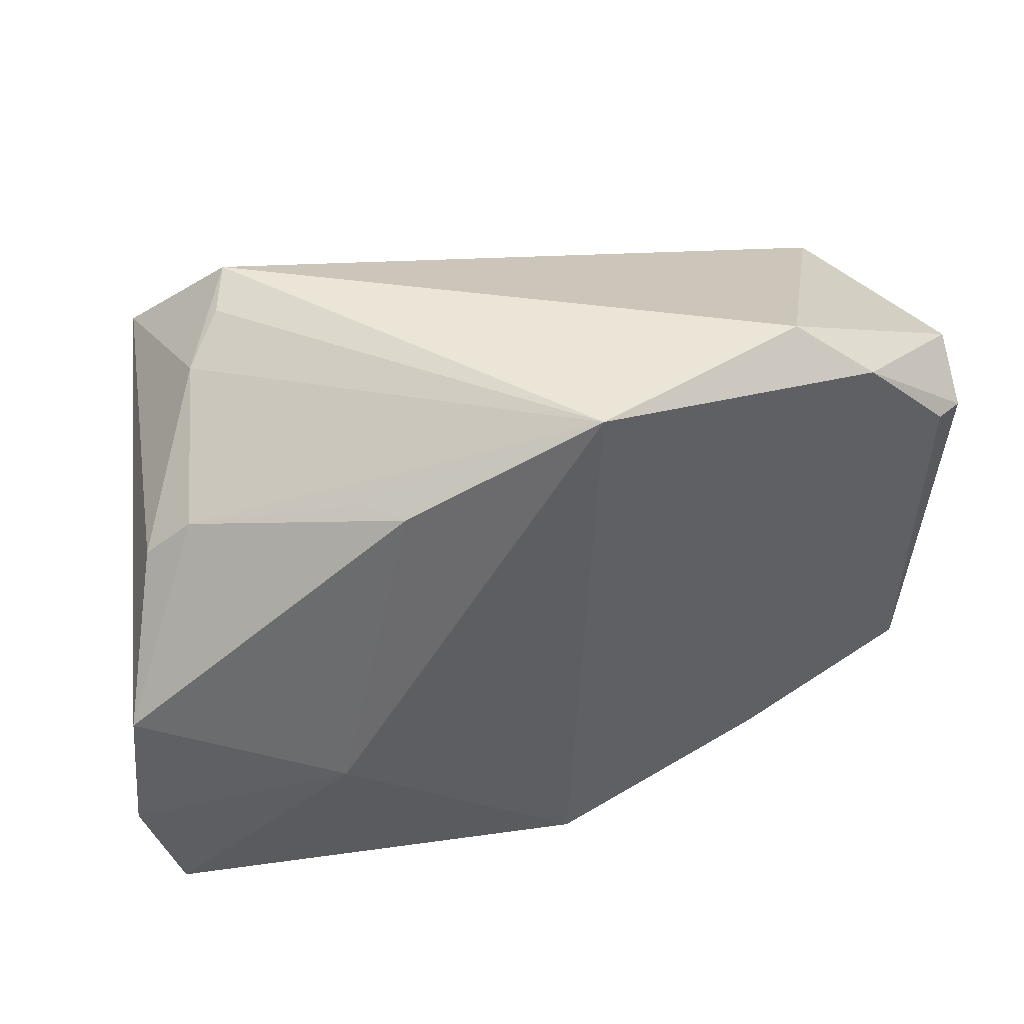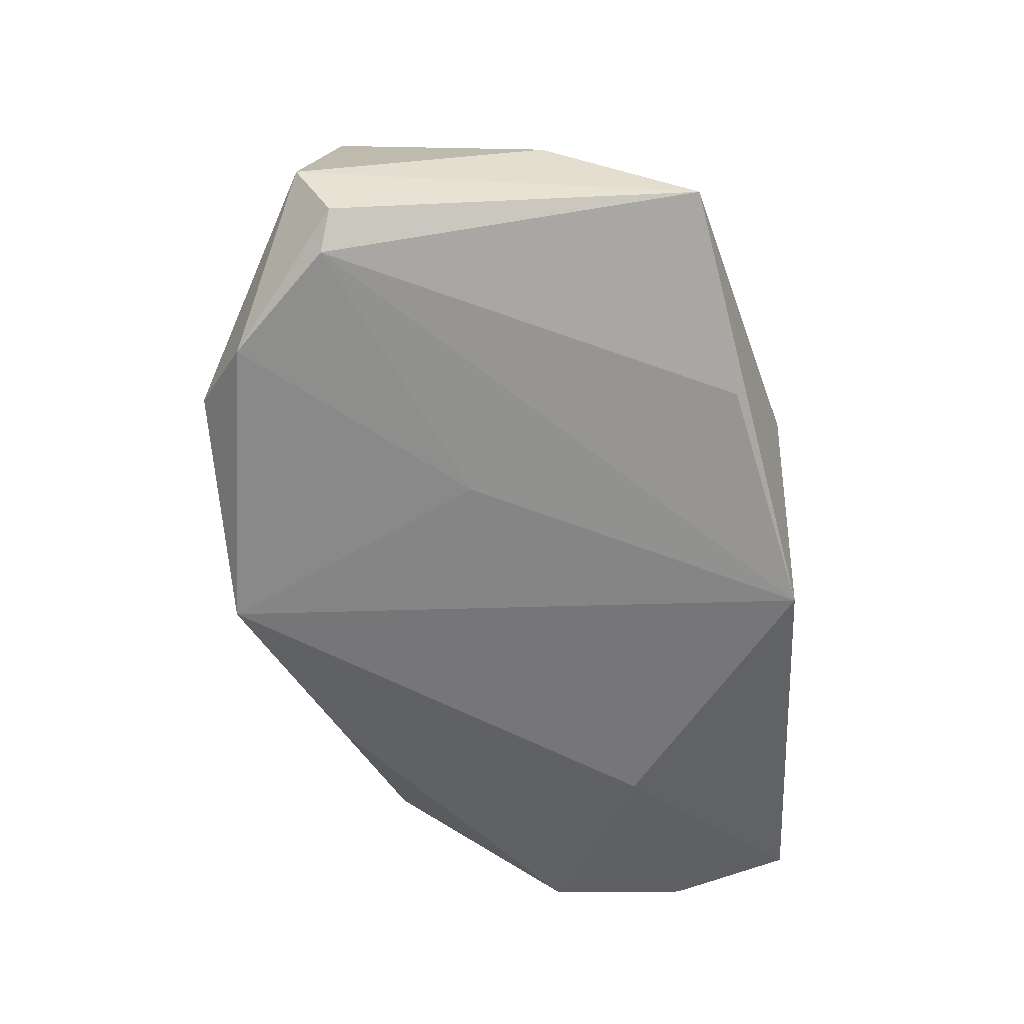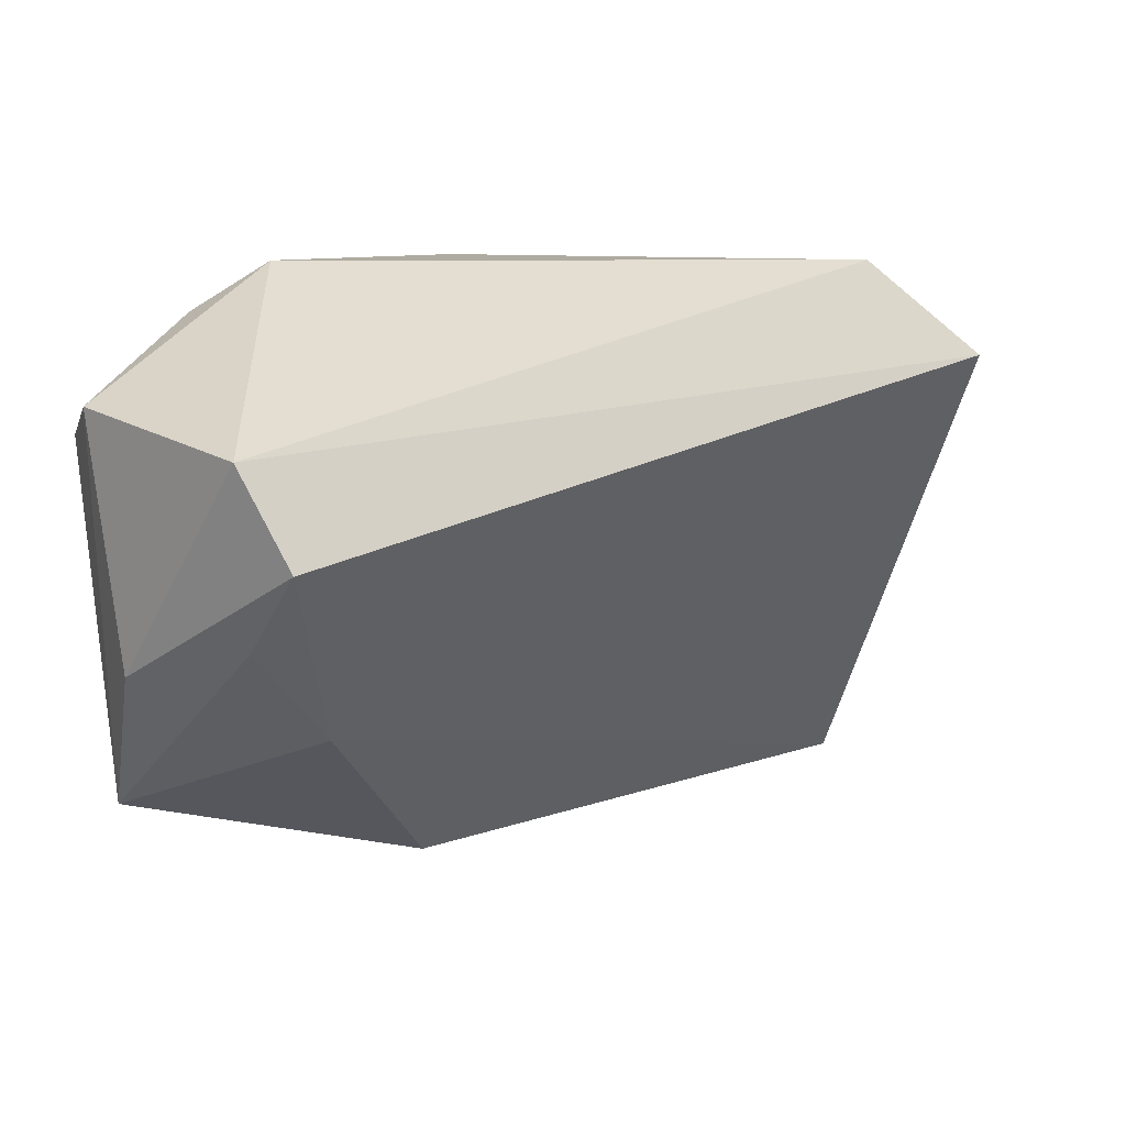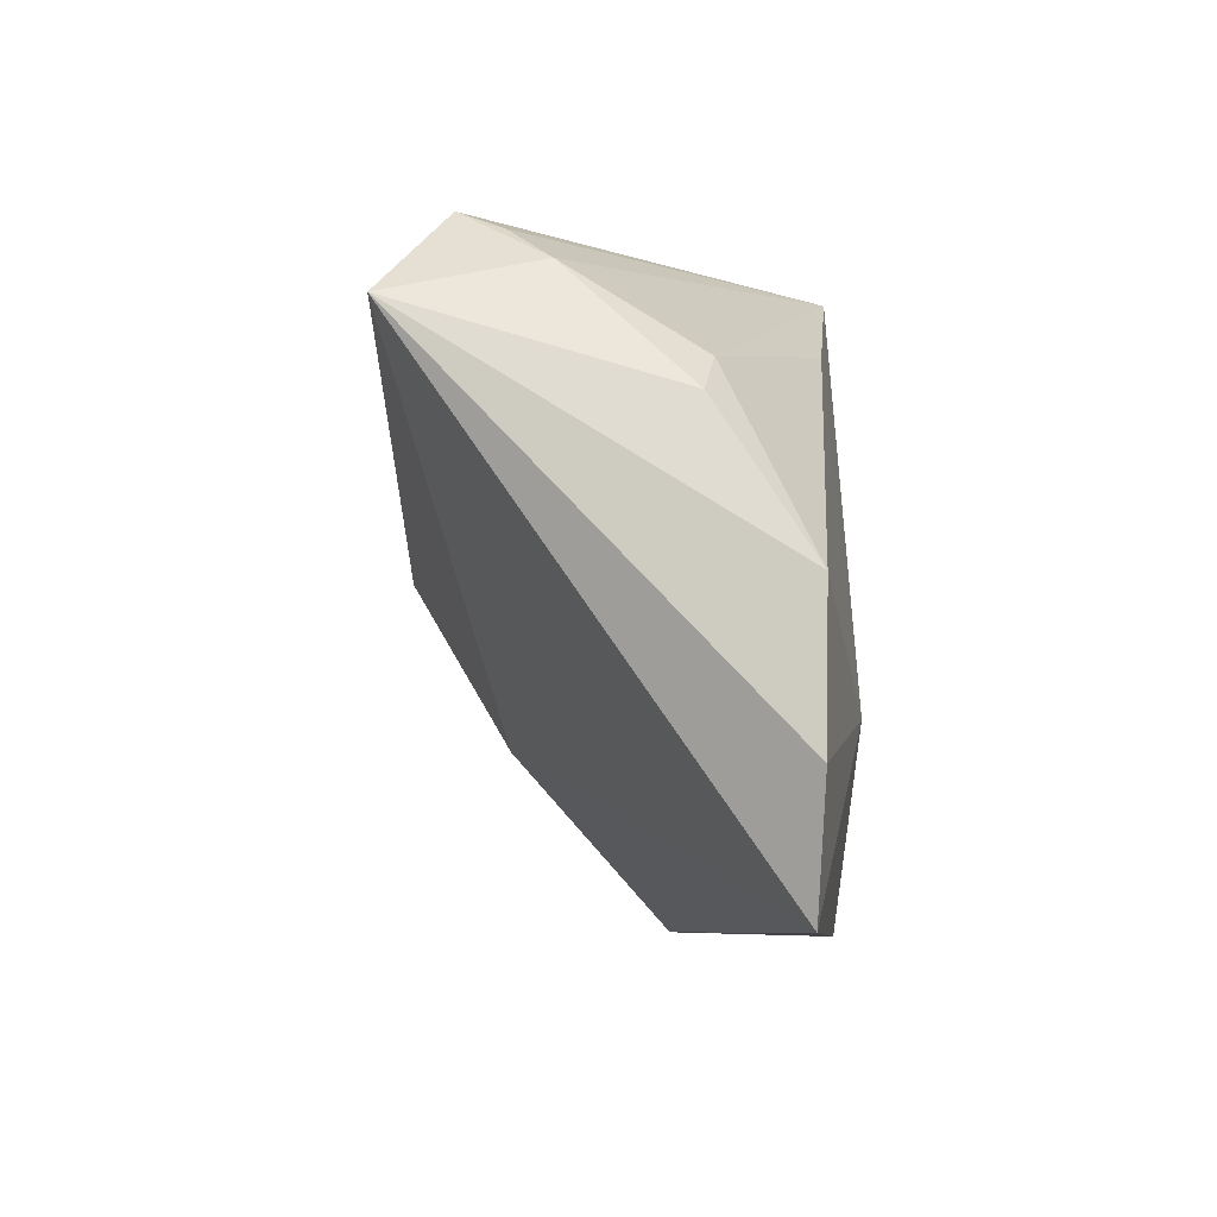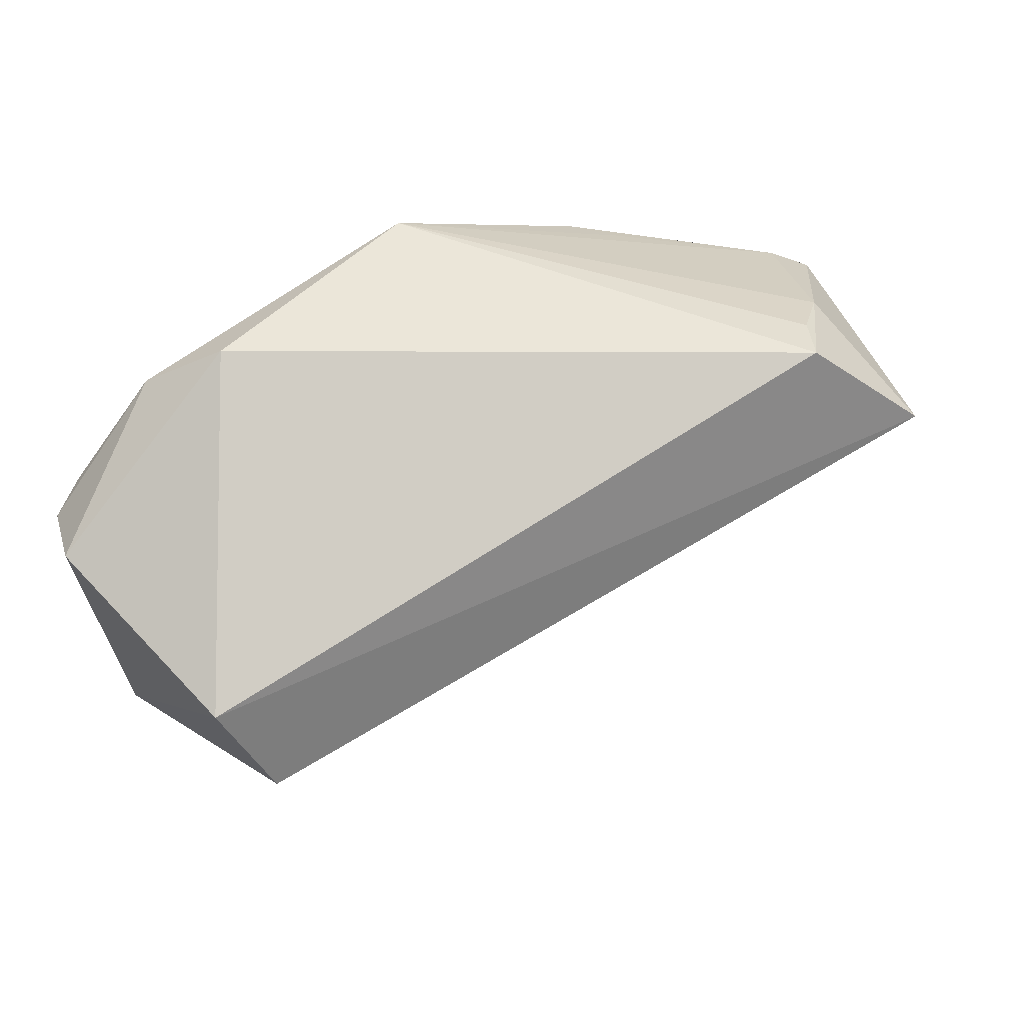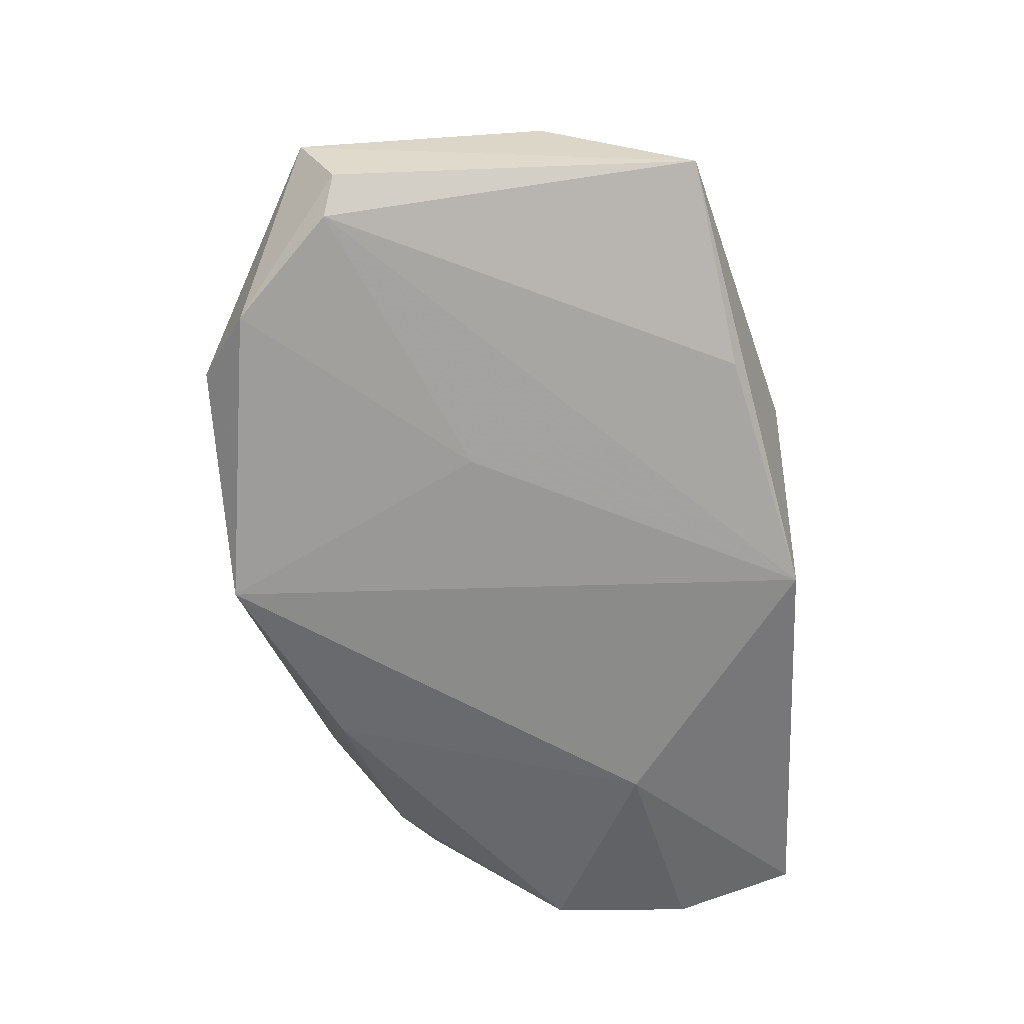
<metadata>
{"format":"obj","ext":"obj","renderer":"f3d","projection":"perspective","resolution":1024,"background":"white","views":[{"elev":43.3,"azim":162.2,"up":"+Y"},{"elev":-56.9,"azim":-85.8,"up":"+Z"},{"elev":12.8,"azim":-28.0,"up":"+Y"},{"elev":-6.7,"azim":89.3,"up":"+Y"},{"elev":59.9,"azim":-27.2,"up":"+Y"},{"elev":-63.7,"azim":-85.8,"up":"+Z"}]}
</metadata>
<code>
v 0.05473 -0.0398 -0.01368
v -0.000558 0.03206 -0.0205
v -0.01668 -9.99e-05 -0.01899
v -0.05444 0.01863 -0.002927
v -0.0531 0.01404 -0.01157
v -0.0282 0.03311 -0.01206
v 0.04664 0.01557 -0.00507
v 0.03292 -0.01875 -0.0205
v -0.03346 -0.01823 0.01667
v 0.05797 -0.006908 -0.01467
v 0.02284 0.02076 -0.01781
v 0.05945 -0.02464 -0.01427
v -0.04392 -0.006065 0.01998
v -0.0465 0.01585 0.02382
v -0.0371 0.02703 -0.01634
v 0.04653 0.02187 0.02867
v 0.002582 -0.04094 -0.0205
v -0.01358 -0.04068 -0.002763
v 0.03528 0.03311 0.02082
v -0.05273 -0.01175 0.002816
v -0.04251 0.004452 0.02991
v -0.05076 -0.03059 -0.008774
v 0.03748 0.0307 0.01553
v -0.04884 0.01535 -0.0146
v 0.05203 0.01117 -0.003783
v 0.04216 0.02647 0.01064
v -0.02621 -0.03418 -0.01575
v 0.02734 0.02089 -0.01367
f 19 2 6
f 16 21 9
f 12 8 10
f 10 16 12
f 25 16 10
f 19 16 26
f 26 16 25
f 9 21 13
f 14 6 4
f 19 6 14
f 14 16 19
f 21 16 14
f 12 16 1
f 1 16 9
f 1 8 12
f 23 2 19
f 19 26 23
f 23 26 2
f 2 26 7
f 7 26 25
f 25 10 7
f 8 1 17
f 17 3 2
f 2 8 17
f 17 24 3
f 15 24 5
f 4 6 15
f 15 5 4
f 15 6 2
f 2 3 15
f 3 24 15
f 11 7 10
f 11 8 2
f 11 10 8
f 18 1 9
f 18 17 1
f 5 24 22
f 17 18 22
f 4 5 22
f 9 13 22
f 22 18 9
f 2 7 28
f 28 11 2
f 7 11 28
f 24 17 27
f 27 22 24
f 17 22 27
f 20 14 4
f 4 22 20
f 21 14 20
f 20 13 21
f 20 22 13

</code>
